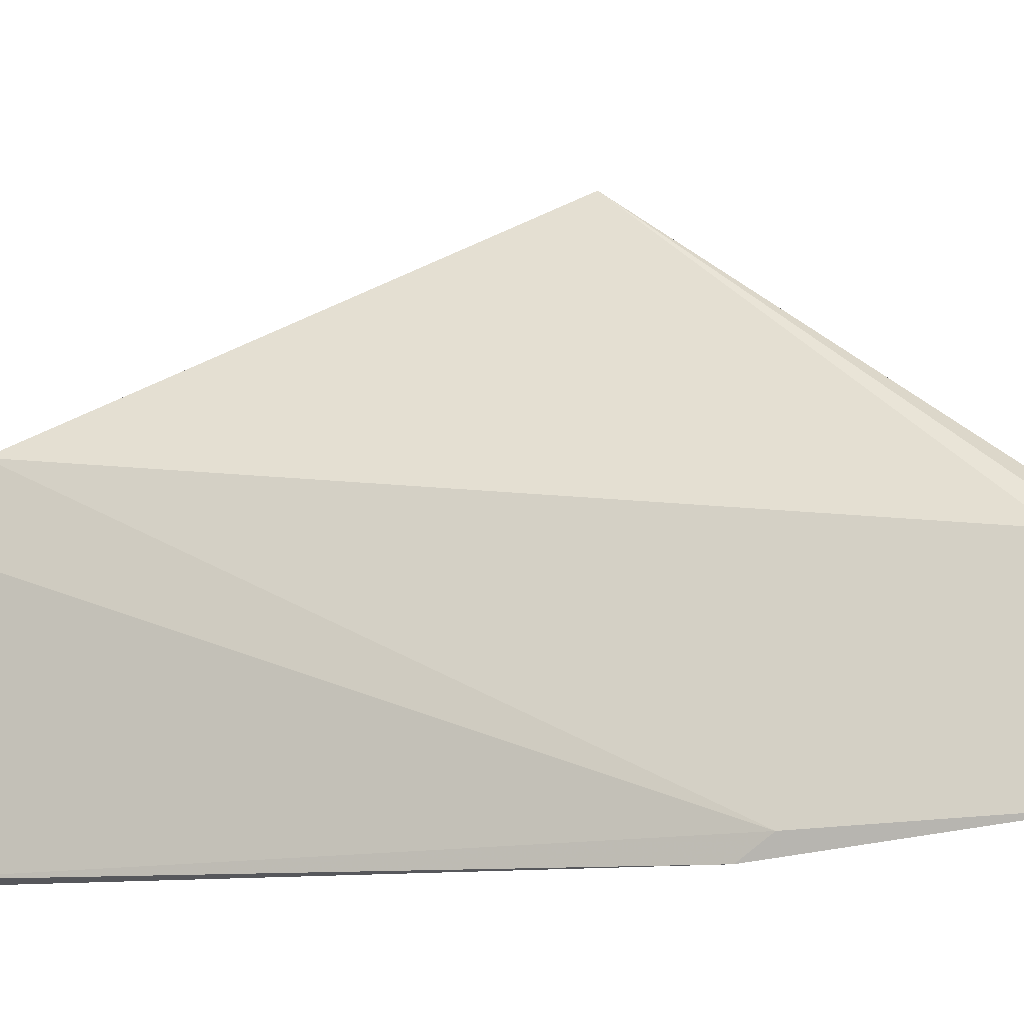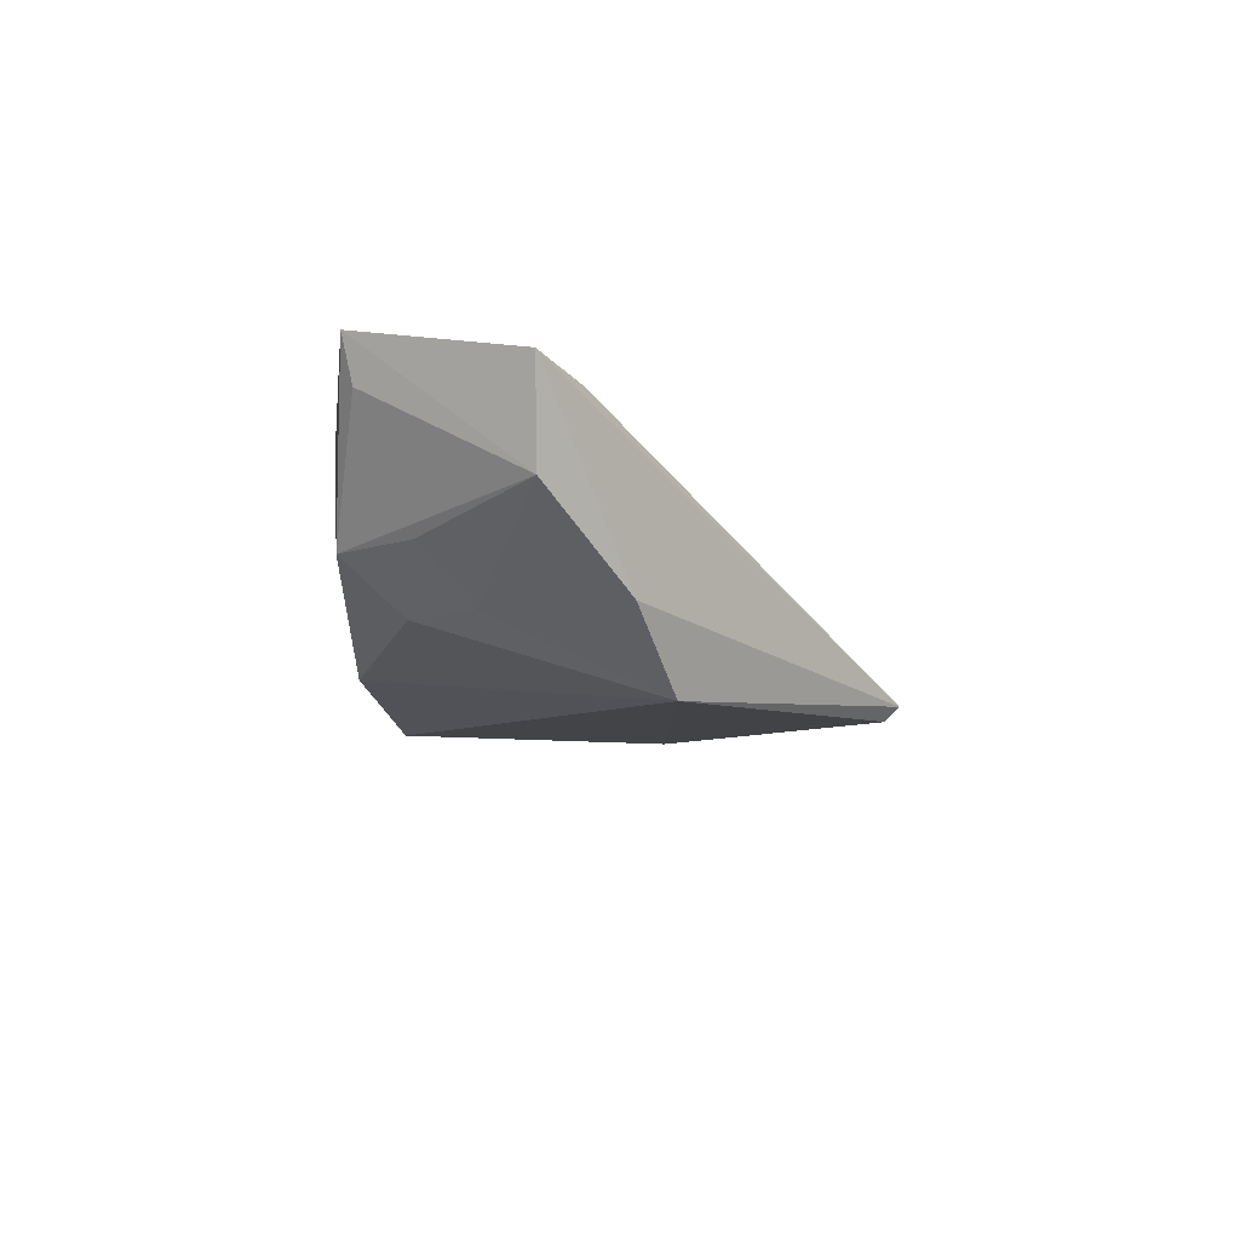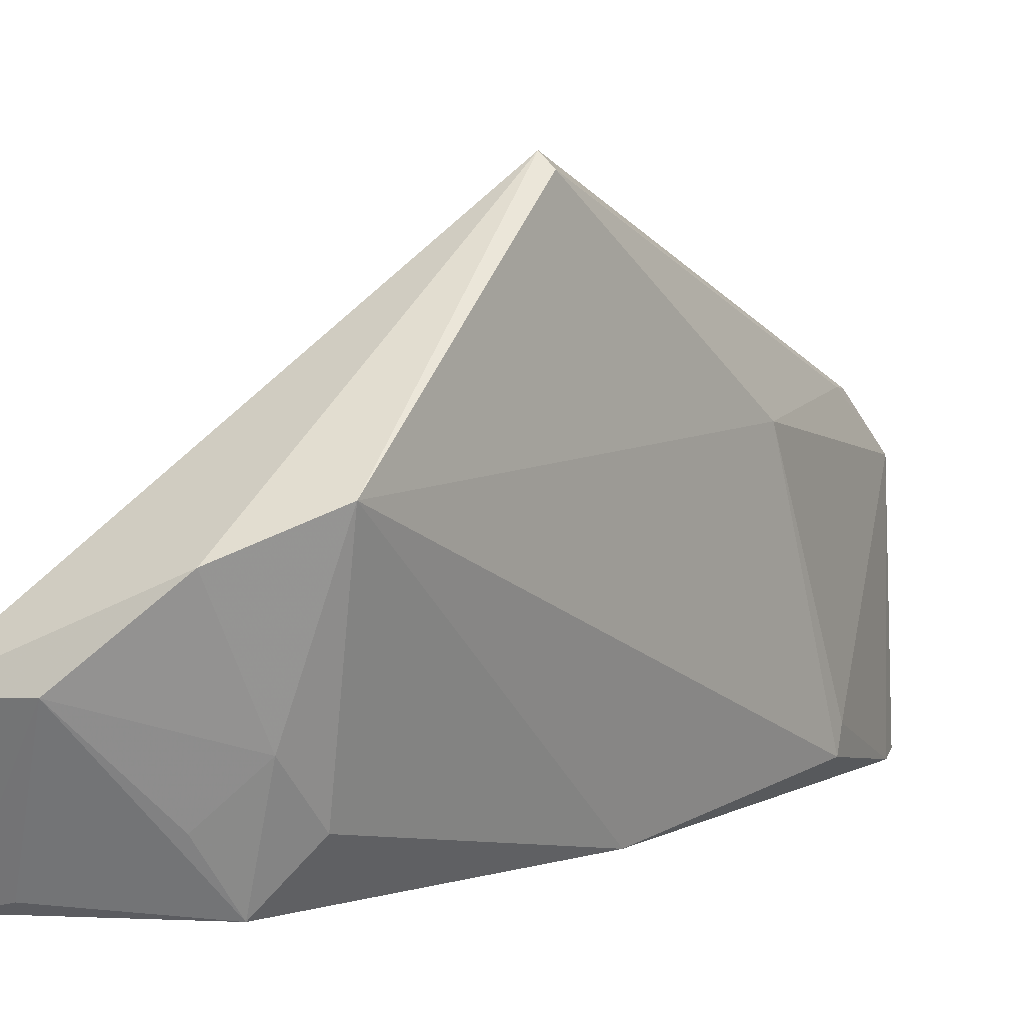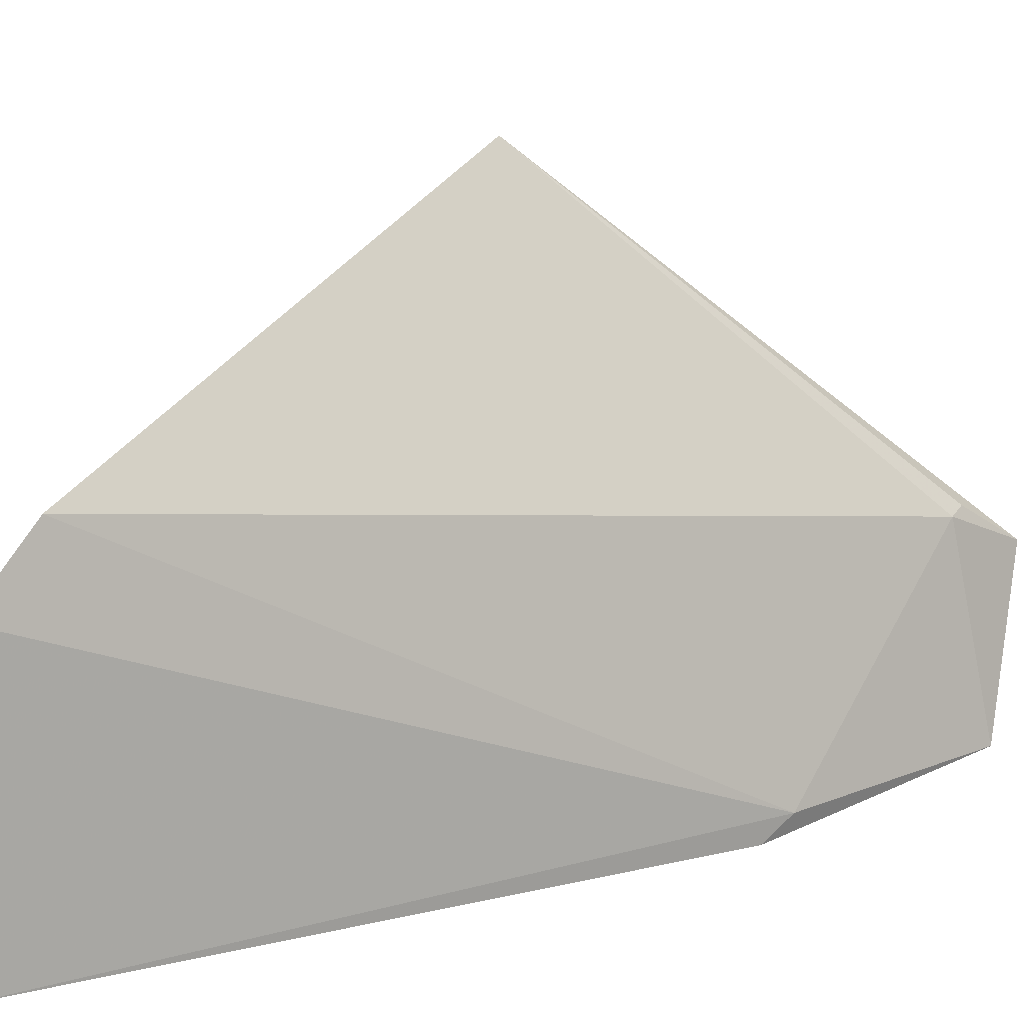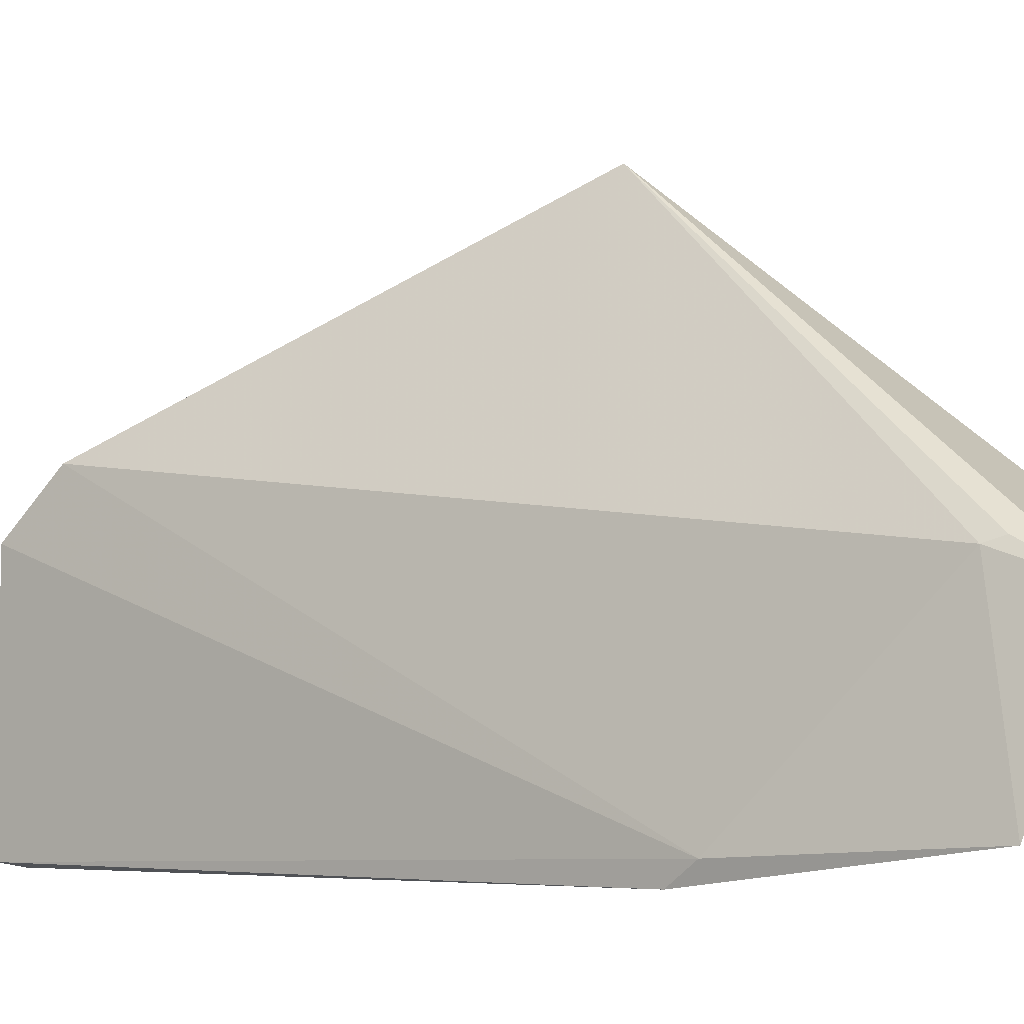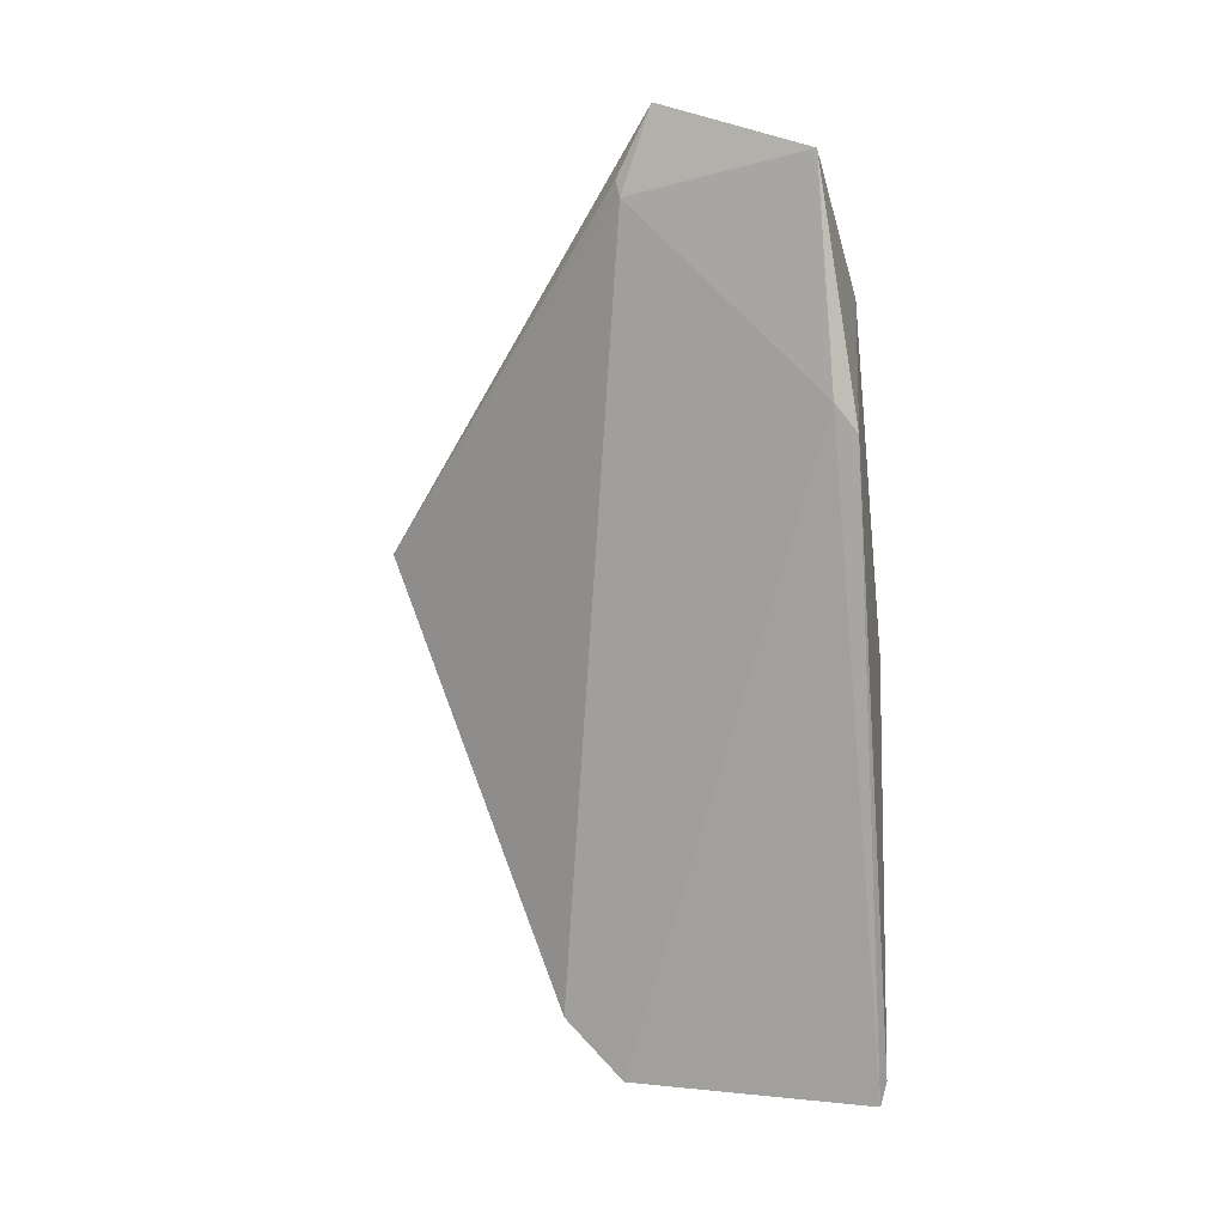
<metadata>
{"format":"obj","ext":"obj","renderer":"f3d","projection":"perspective","resolution":1024,"background":"white","views":[{"elev":-11.6,"azim":-82.9,"up":"+Y"},{"elev":77.7,"azim":94.6,"up":"+Z"},{"elev":9.5,"azim":41.3,"up":"+Y"},{"elev":11.6,"azim":-133.6,"up":"+Y"},{"elev":-4.8,"azim":-64.0,"up":"+Y"},{"elev":1.3,"azim":-71.4,"up":"+Z"}]}
</metadata>
<code>
v 0.03636 0.01575 0.1013
v 0.05318 0.02522 0.08861
v 0.04932 0.04019 0.07174
v 0.04496 0.0205 0.03438
v 0.04913 0.003096 0.06456
v 0.05004 0.02489 0.05285
v 0.04477 0.02494 0.03872
v 0.04851 0.02235 0.09409
v 0.03657 0.001908 0.07933
v 0.0504 0.03928 0.07166
v 0.04988 0.004691 0.04597
v 0.03645 0.018 0.09522
v 0.04537 0.02521 0.04023
v 0.04602 0.004204 0.08908
v 0.03598 0.003431 0.08139
v 0.04965 0.006534 0.04522
v 0.04554 0.002247 0.03391
v 0.03681 0.01844 0.0965
v 0.04916 0.008581 0.08658
v 0.04287 0.0163 0.09868
v 0.03483 0.004289 0.0974
v 0.04624 0.001934 0.03551
v 0.0489 0.01294 0.08978
v 0.03784 0.005186 0.09633
v 0.04549 0.009078 0.09219
f 8 2 3
f 8 3 1
f 10 3 2
f 10 2 6
f 10 7 3
f 11 6 2
f 11 2 5
f 12 3 7
f 13 6 4
f 13 4 7
f 13 10 6
f 13 7 10
f 14 9 5
f 15 7 4
f 15 12 7
f 16 4 6
f 16 6 11
f 17 15 4
f 17 9 15
f 18 12 1
f 18 1 3
f 18 3 12
f 19 14 5
f 19 5 2
f 20 8 1
f 21 9 14
f 21 15 9
f 21 1 12
f 21 12 15
f 21 20 1
f 22 16 11
f 22 11 5
f 22 5 9
f 22 9 17
f 22 17 4
f 22 4 16
f 23 19 2
f 23 2 8
f 23 14 19
f 23 8 20
f 24 21 14
f 24 14 20
f 24 20 21
f 25 23 20
f 25 20 14
f 25 14 23

</code>
